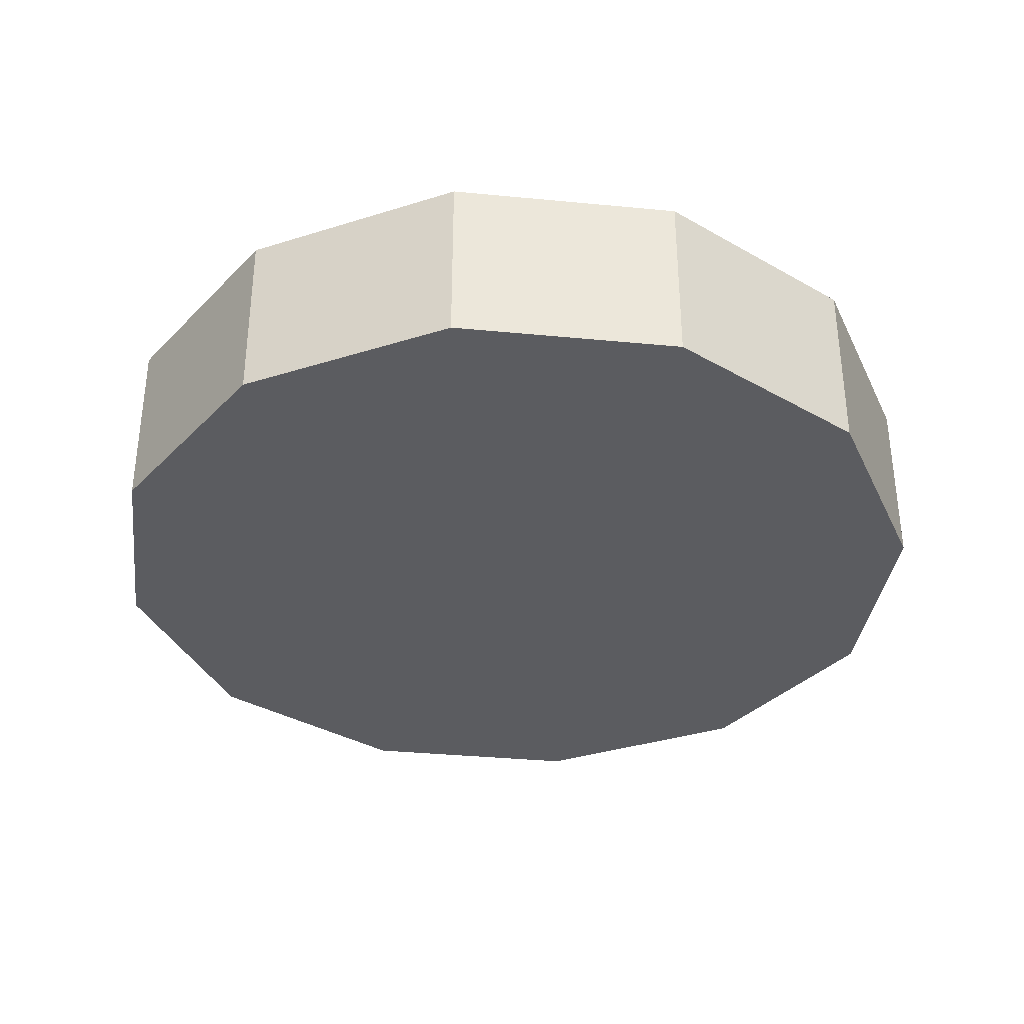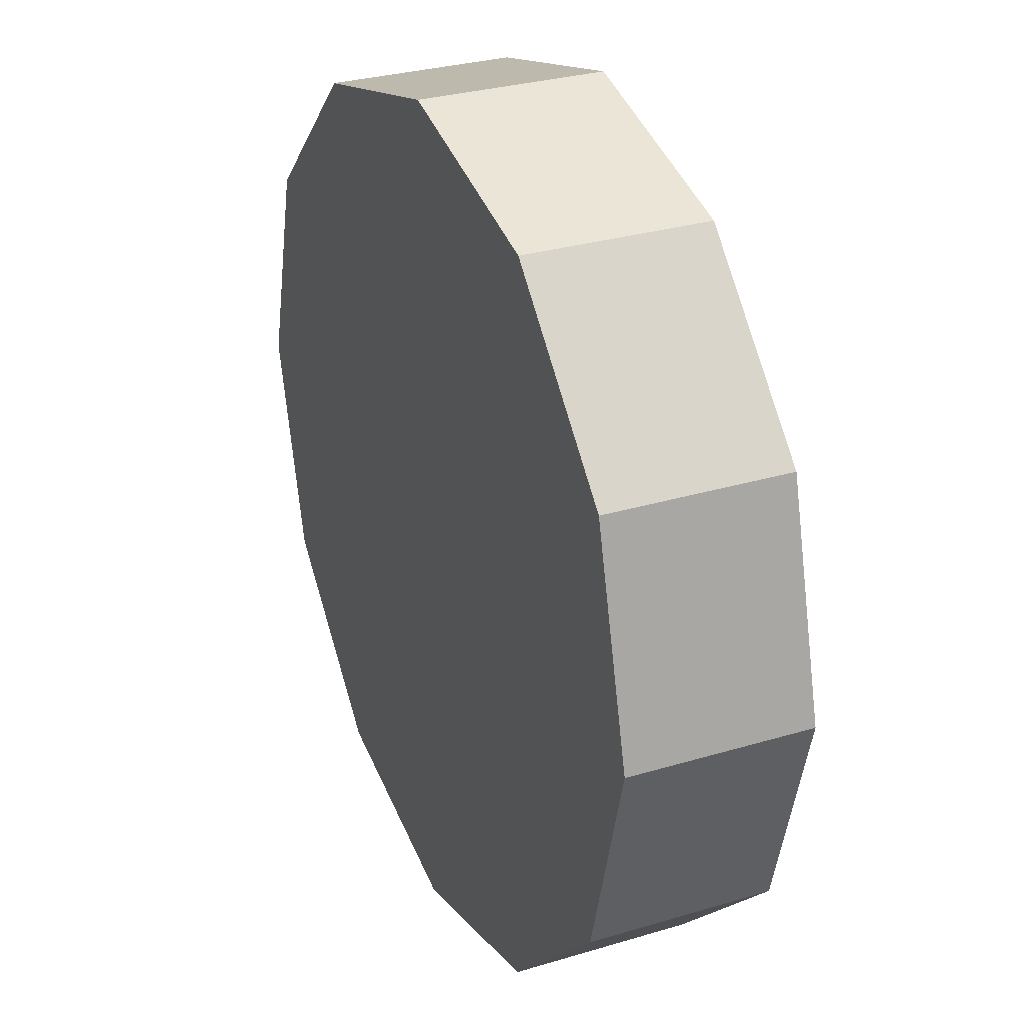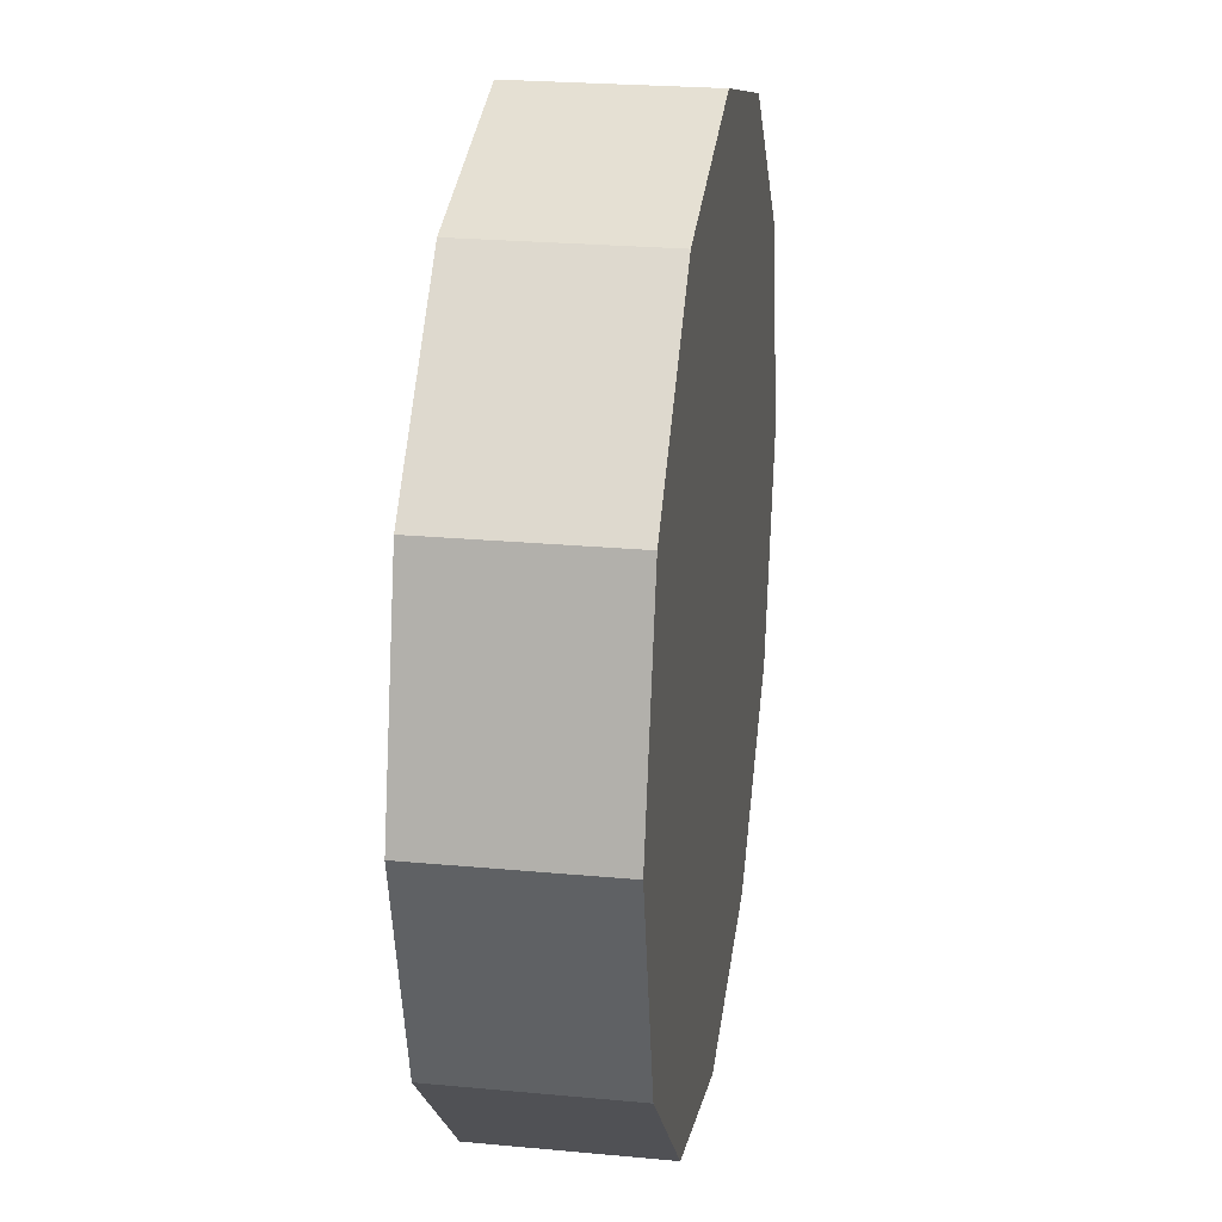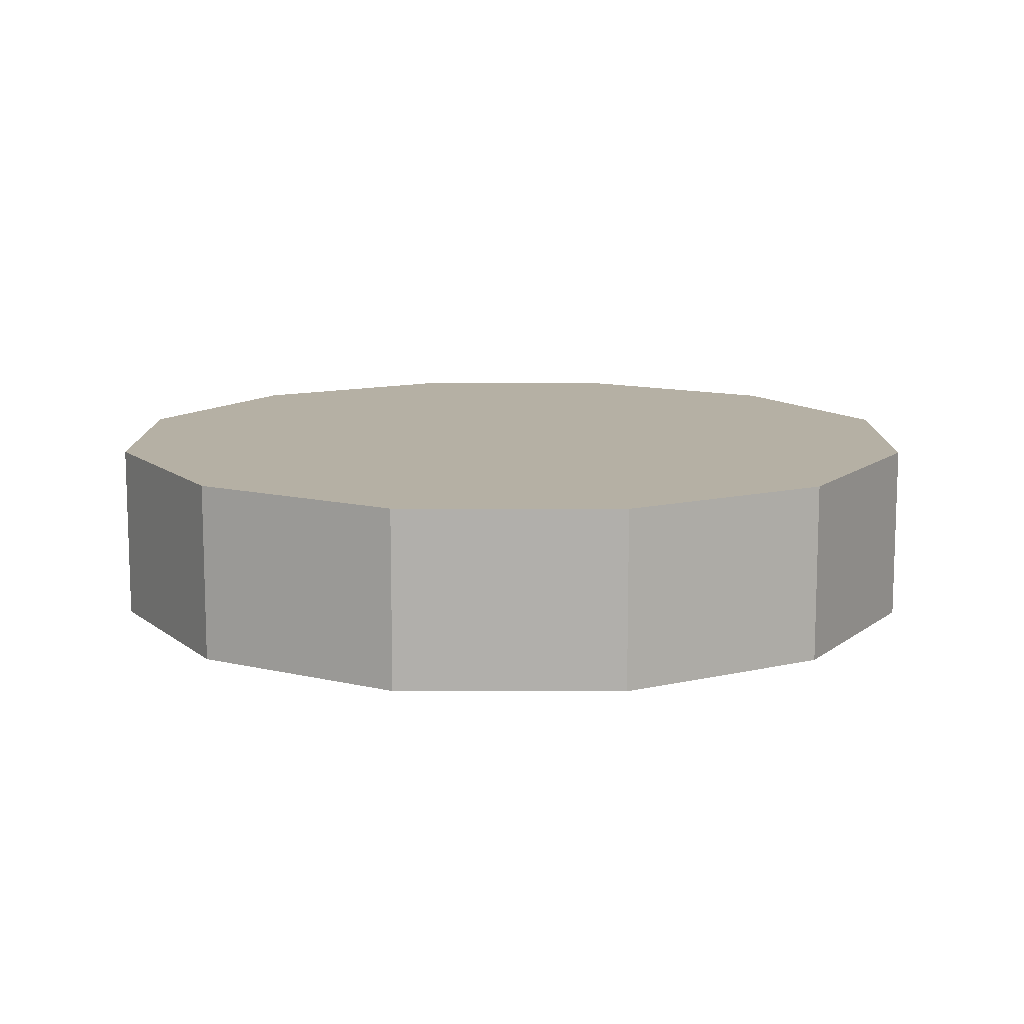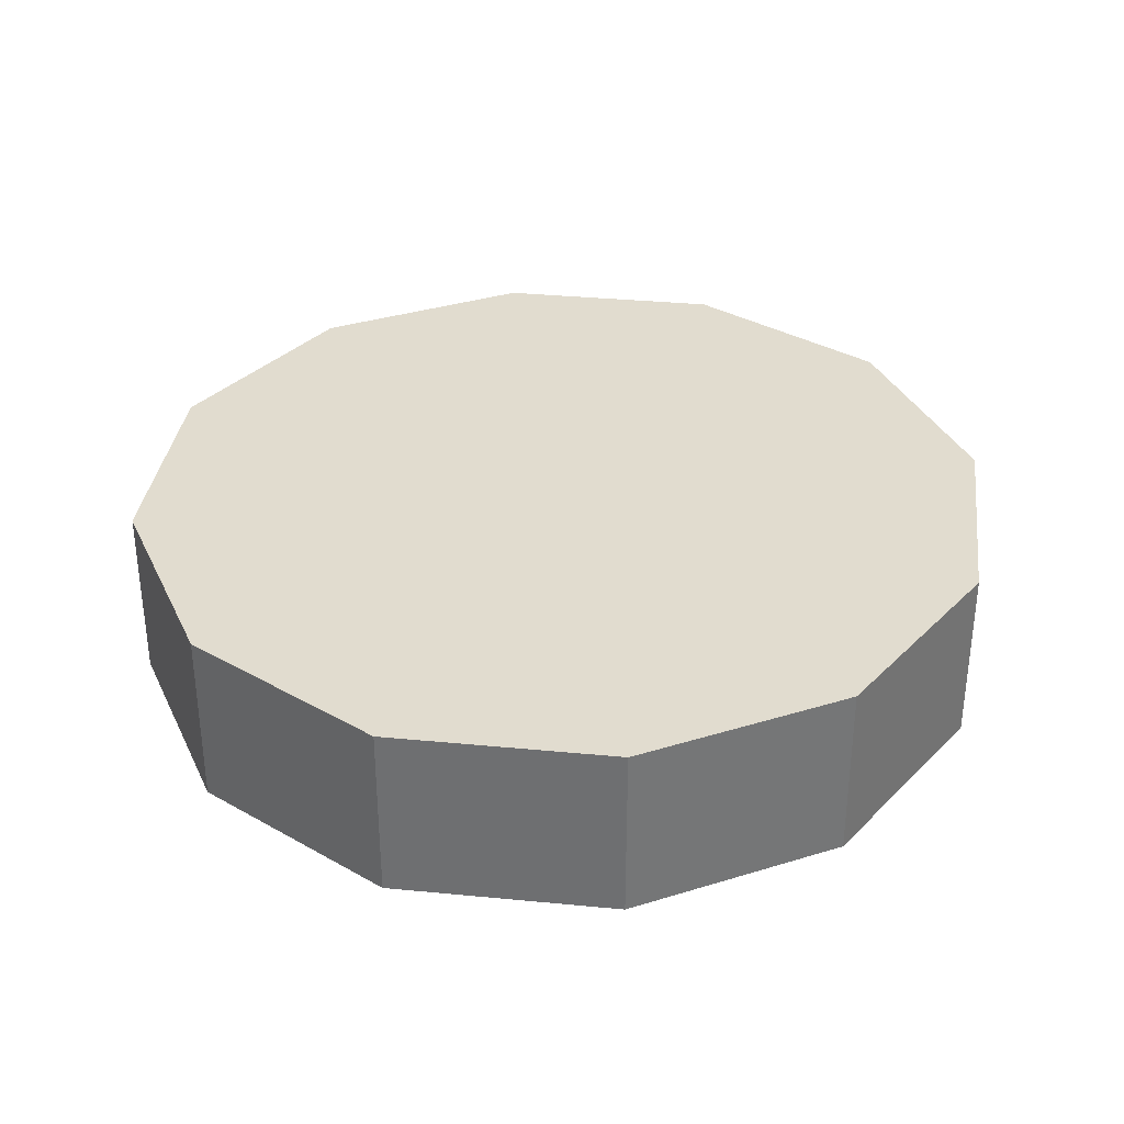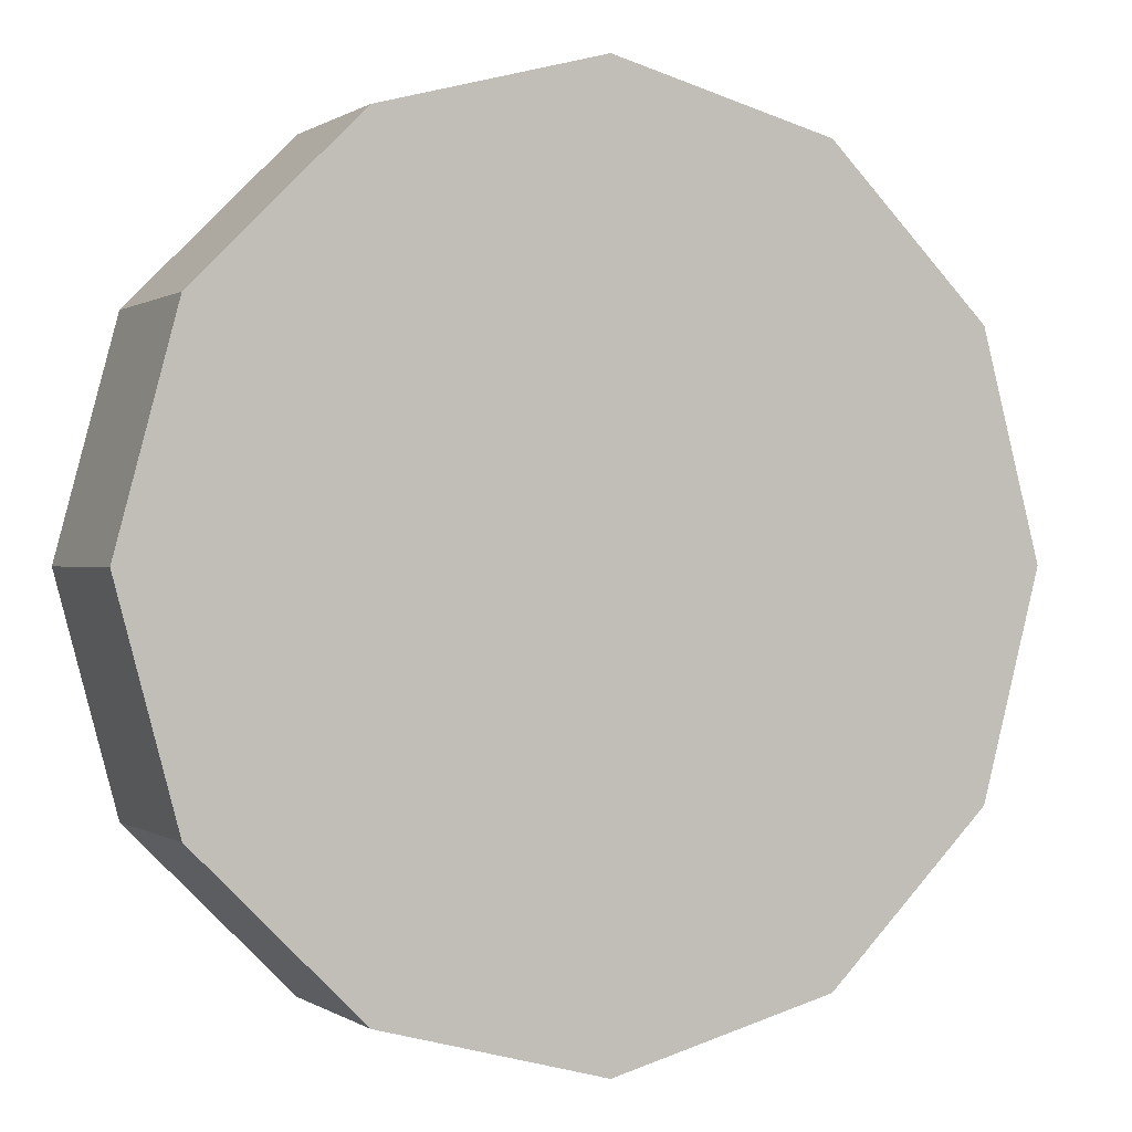
<metadata>
{"format":"obj","ext":"obj","renderer":"f3d","projection":"perspective","resolution":1024,"background":"white","views":[{"elev":-35.3,"azim":-172.3,"up":"+Y"},{"elev":30.1,"azim":-113.6,"up":"+Z"},{"elev":24.2,"azim":98.8,"up":"+Z"},{"elev":11.6,"azim":-74.7,"up":"+Y"},{"elev":34.4,"azim":-157.6,"up":"+Y"},{"elev":0.2,"azim":-25.1,"up":"+Z"}]}
</metadata>
<code>
g pb_Mesh-5304676
v -0 0 0
v -0 0.67 0
v 0.2184 0 0.815
v 0.2184 0.67 0.815
v 0.2184 0 0.815
v 0.2184 0.67 0.815
v 0.815 0 1.412
v 0.815 0.67 1.412
v 0.815 0 1.412
v 0.815 0.67 1.412
v 1.63 0 1.63
v 1.63 0.67 1.63
v 1.63 0 1.63
v 1.63 0.67 1.63
v 2.445 0 1.412
v 2.445 0.67 1.412
v 2.445 0 1.412
v 2.445 0.67 1.412
v 3.042 0 0.815
v 3.042 0.67 0.815
v 3.042 0 0.815
v 3.042 0.67 0.815
v 3.26 0 -1.425e-07
v 3.26 0.67 -1.425e-07
v 3.26 0 -1.425e-07
v 3.26 0.67 -1.425e-07
v 3.042 0 -0.815
v 3.042 0.67 -0.815
v 3.042 0 -0.815
v 3.042 0.67 -0.815
v 2.445 0 -1.412
v 2.445 0.67 -1.412
v 2.445 0 -1.412
v 2.445 0.67 -1.412
v 1.63 0 -1.63
v 1.63 0.67 -1.63
v 1.63 0 -1.63
v 1.63 0.67 -1.63
v 0.815 0 -1.412
v 0.815 0.67 -1.412
v 0.815 0 -1.412
v 0.815 0.67 -1.412
v 0.2184 0 -0.815
v 0.2184 0.67 -0.815
v 0.2184 0 -0.815
v 0.2184 0.67 -0.815
v -0 0 0
v -0 0.67 0
v -0 0 0
v 1.63 0 0
v 0.2184 0 0.815
v -0 0.67 0
v 1.63 0.67 0
v 0.2184 0.67 0.815
v 0.2184 0 0.815
v 1.63 0 0
v 0.815 0 1.412
v 0.2184 0.67 0.815
v 1.63 0.67 0
v 0.815 0.67 1.412
v 0.815 0 1.412
v 1.63 0 0
v 1.63 0 1.63
v 0.815 0.67 1.412
v 1.63 0.67 0
v 1.63 0.67 1.63
v 1.63 0 1.63
v 1.63 0 0
v 2.445 0 1.412
v 1.63 0.67 1.63
v 1.63 0.67 0
v 2.445 0.67 1.412
v 2.445 0 1.412
v 1.63 0 0
v 3.042 0 0.815
v 2.445 0.67 1.412
v 1.63 0.67 0
v 3.042 0.67 0.815
v 3.042 0 0.815
v 1.63 0 0
v 3.26 0 -1.425e-07
v 3.042 0.67 0.815
v 1.63 0.67 0
v 3.26 0.67 -1.425e-07
v 3.26 0 -1.425e-07
v 1.63 0 0
v 3.042 0 -0.815
v 3.26 0.67 -1.425e-07
v 1.63 0.67 0
v 3.042 0.67 -0.815
v 3.042 0 -0.815
v 1.63 0 0
v 2.445 0 -1.412
v 3.042 0.67 -0.815
v 1.63 0.67 0
v 2.445 0.67 -1.412
v 2.445 0 -1.412
v 1.63 0 0
v 1.63 0 -1.63
v 2.445 0.67 -1.412
v 1.63 0.67 0
v 1.63 0.67 -1.63
v 1.63 0 -1.63
v 1.63 0 0
v 0.815 0 -1.412
v 1.63 0.67 -1.63
v 1.63 0.67 0
v 0.815 0.67 -1.412
v 0.815 0 -1.412
v 1.63 0 0
v 0.2184 0 -0.815
v 0.815 0.67 -1.412
v 1.63 0.67 0
v 0.2184 0.67 -0.815
v 0.2184 0 -0.815
v 1.63 0 0
v -0 0 0
v 0.2184 0.67 -0.815
v 1.63 0.67 0
v -0 0.67 0
g pb_Mesh-5304676_0
f 3 2 1
f 3 4 2
f 7 6 5
f 7 8 6
f 11 10 9
f 11 12 10
f 15 14 13
f 15 16 14
f 19 18 17
f 19 20 18
f 23 22 21
f 23 24 22
f 27 26 25
f 27 28 26
f 31 30 29
f 31 32 30
f 35 34 33
f 35 36 34
f 39 38 37
f 39 40 38
f 43 42 41
f 43 44 42
f 47 46 45
f 47 48 46
f 49 50 51
f 55 56 57
f 61 62 63
f 67 68 69
f 73 74 75
f 79 80 81
f 85 86 87
f 91 92 93
f 97 98 99
f 103 104 105
f 109 110 111
f 115 116 117
f 54 53 52
f 60 59 58
f 66 65 64
f 72 71 70
f 78 77 76
f 84 83 82
f 90 89 88
f 96 95 94
f 102 101 100
f 108 107 106
f 114 113 112
f 120 119 118

</code>
